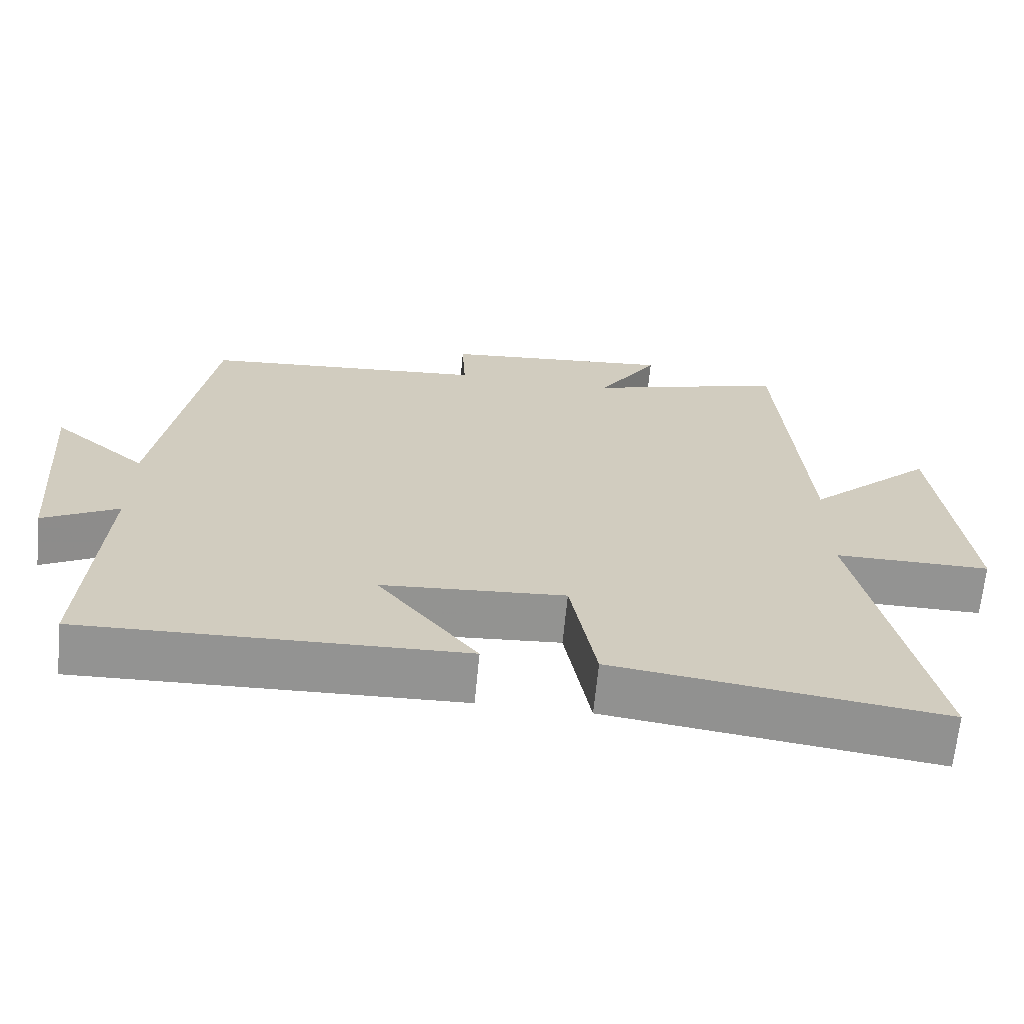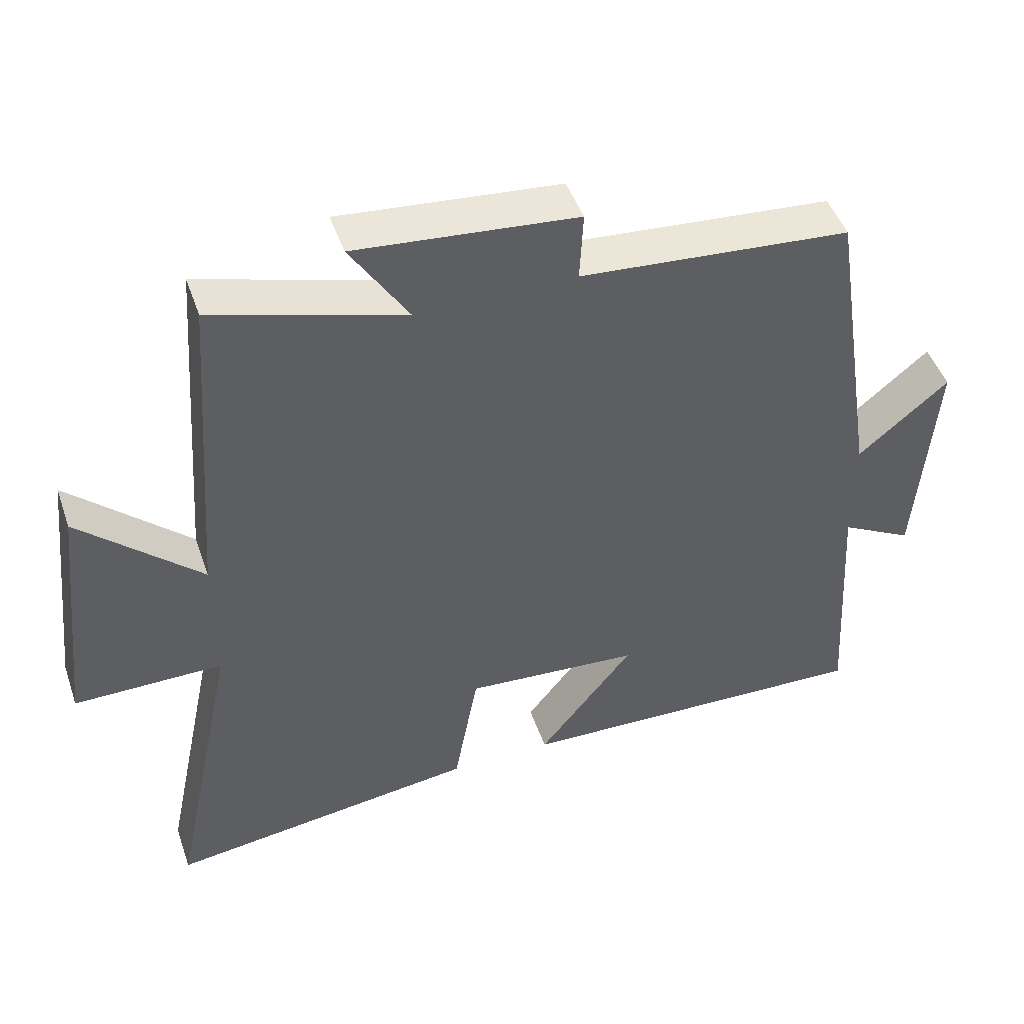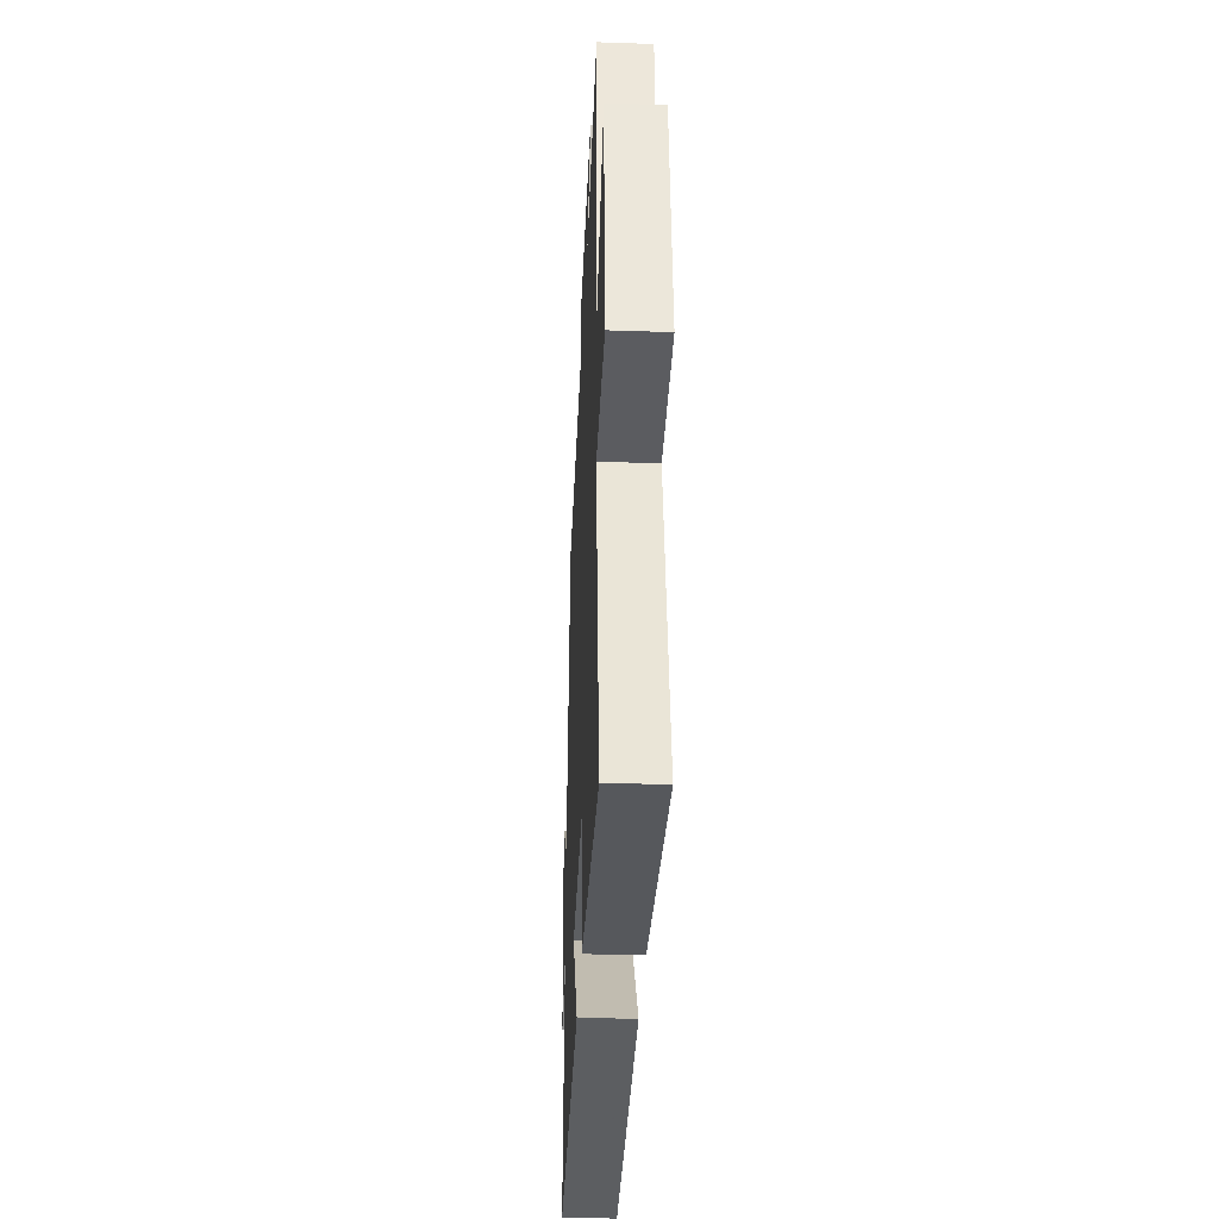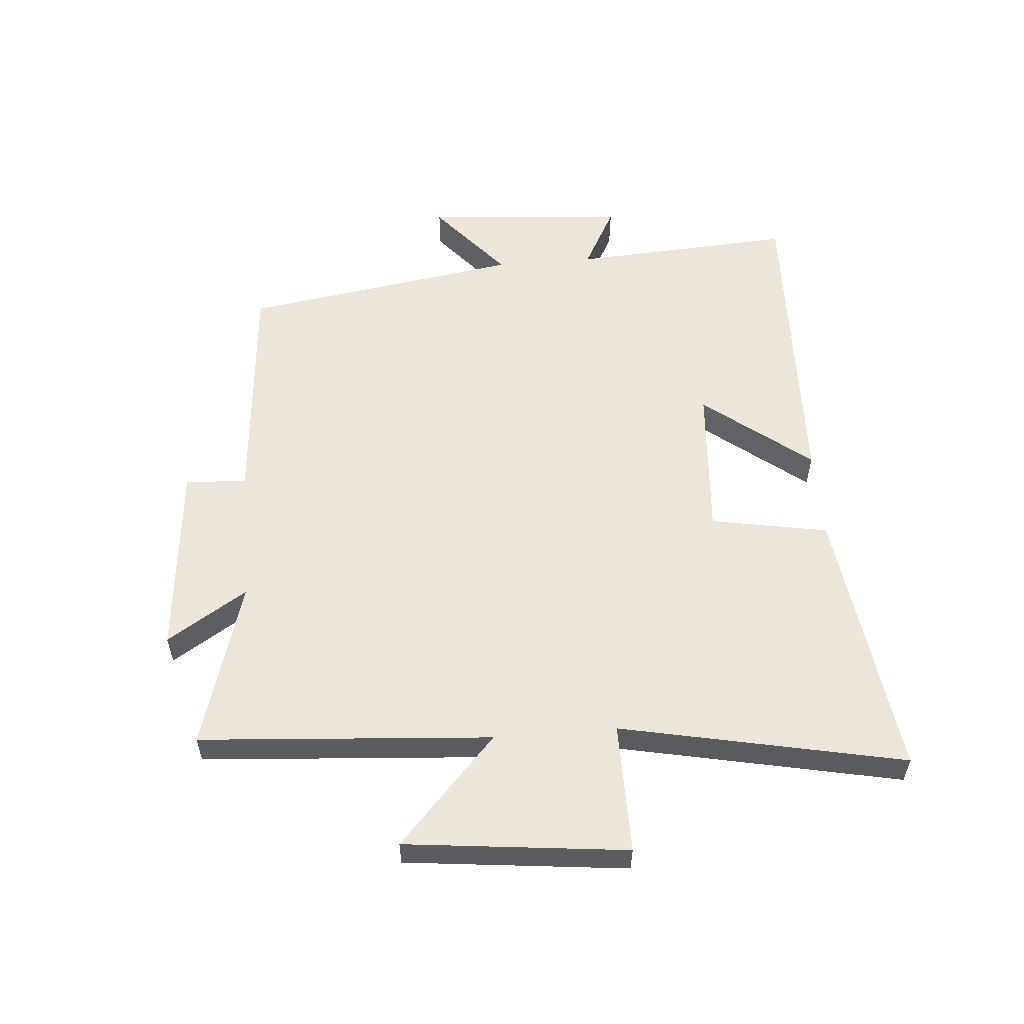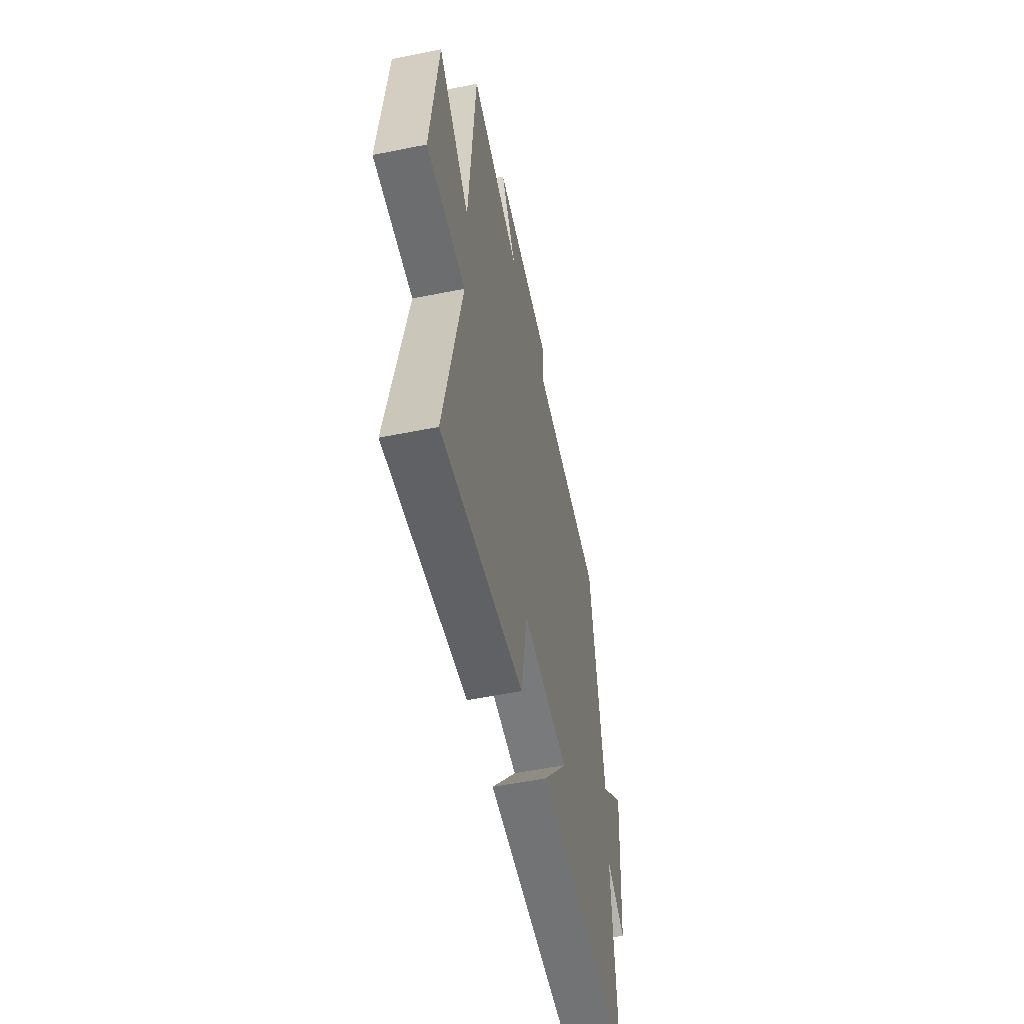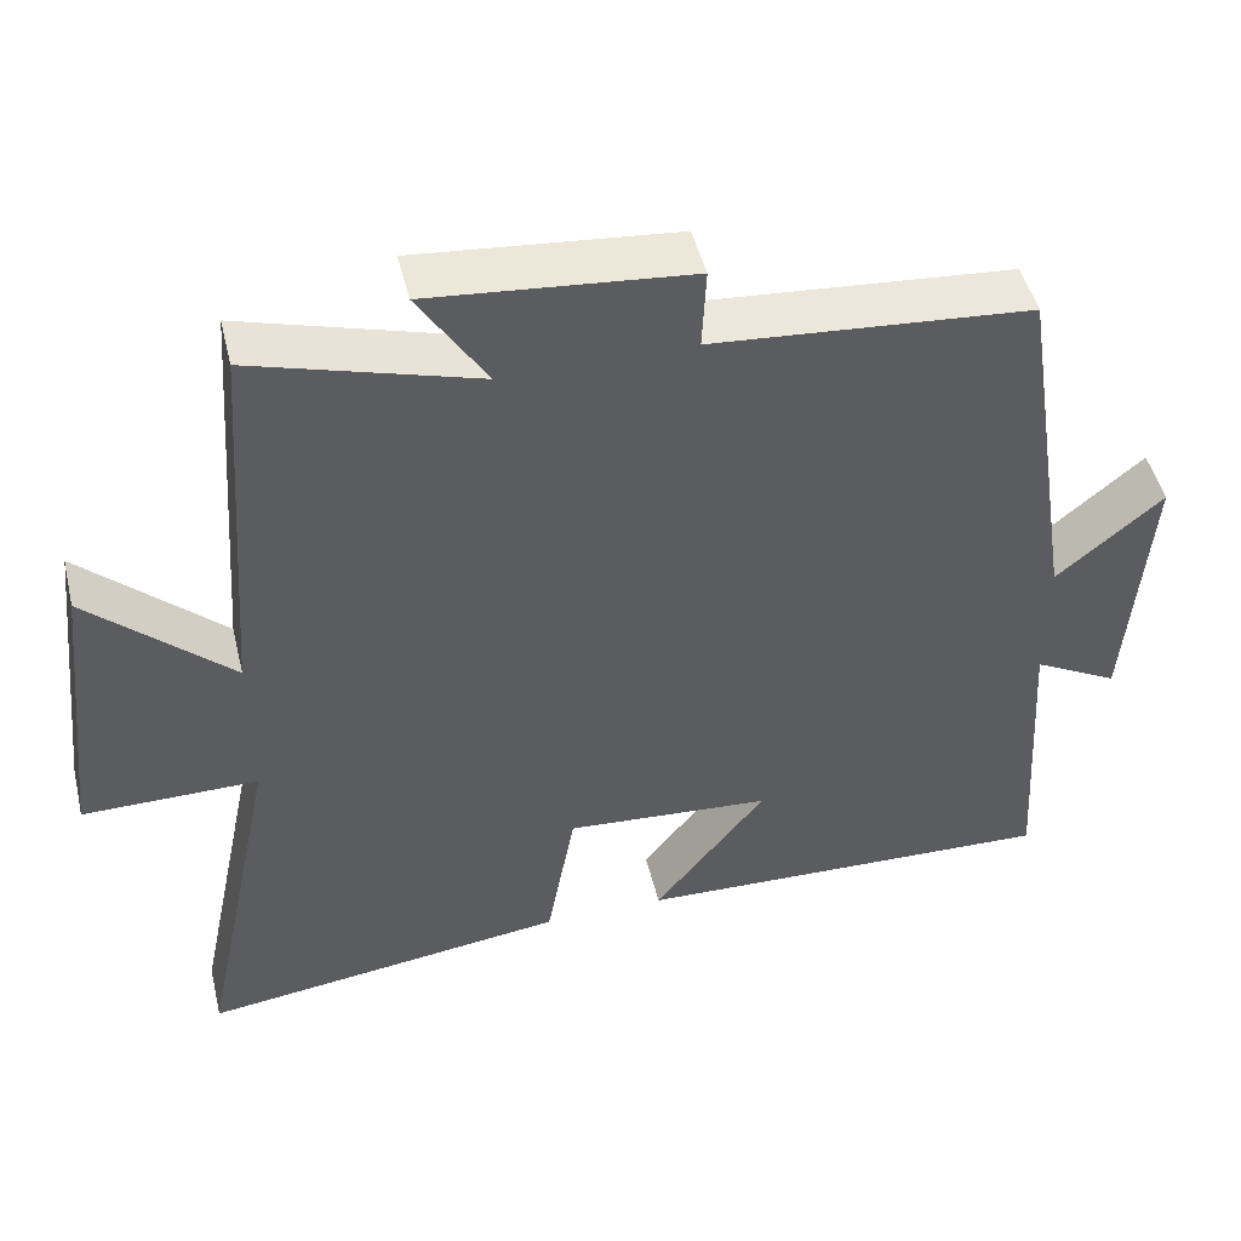
<metadata>
{"format":"obj","ext":"obj","renderer":"f3d","projection":"perspective","resolution":1024,"background":"white","views":[{"elev":-66.6,"azim":-5.5,"up":"+Z"},{"elev":47.3,"azim":161.2,"up":"+Z"},{"elev":-35.4,"azim":87.4,"up":"+Z"},{"elev":56.1,"azim":85.3,"up":"+Y"},{"elev":-54.1,"azim":102.1,"up":"+Z"},{"elev":48.2,"azim":166.4,"up":"+Z"}]}
</metadata>
<code>
v 0.596 0.07 -0.56
v 0.148 0.07 -0.5
v 0.113 0.07 -0.308
v -0.139 0.07 -0.326
v -0.002 0.07 -0.5
v -0.522 0.07 -0.517
v -0.5 0.07 -0.153
v -0.604 0.07 -0.209
v -0.63 0.07 0.121
v -0.5 0.07 0.011
v -0.429 0.07 0.468
v -0.039 0.07 0.5
v -0.044 0.07 0.601
v 0.274 0.07 0.631
v 0.191 0.07 0.5
v 0.465 0.07 0.581
v 0.5 0.07 0.103
v 0.674 0.07 0.264
v 0.714 0.07 -0.098
v 0.5 0.07 -0.097
v 0.596 0 -0.56
v 0.148 0 -0.5
v 0.113 0 -0.308
v -0.139 0 -0.326
v -0.002 0 -0.5
v -0.522 0 -0.517
v -0.5 0 -0.153
v -0.604 0 -0.209
v -0.63 0 0.121
v -0.5 0 0.011
v -0.429 0 0.468
v -0.039 0 0.5
v -0.044 0 0.601
v 0.274 0 0.631
v 0.191 0 0.5
v 0.465 0 0.581
v 0.5 0 0.103
v 0.674 0 0.264
v 0.714 0 -0.098
v 0.5 0 -0.097
f 17 18 19 20
f 15 16 17 20
f 15 20 1 2
f 12 13 14 15
f 10 11 12 15
f 7 8 9 10
f 7 10 15
f 4 5 6 7
f 3 4 7 15
f 2 3 15
f 40 39 38 37
f 40 37 36 35
f 22 21 40 35
f 35 34 33 32
f 35 32 31 30
f 30 29 28 27
f 35 30 27
f 27 26 25 24
f 35 27 24 23
f 35 23 22
f 1 21 22 2
f 2 22 23 3
f 3 23 24 4
f 4 24 25 5
f 5 25 26 6
f 6 26 27 7
f 7 27 28 8
f 8 28 29 9
f 9 29 30 10
f 10 30 31 11
f 11 31 32 12
f 12 32 33 13
f 13 33 34 14
f 14 34 35 15
f 15 35 36 16
f 16 36 37 17
f 17 37 38 18
f 18 38 39 19
f 19 39 40 20
f 20 40 21 1

</code>
